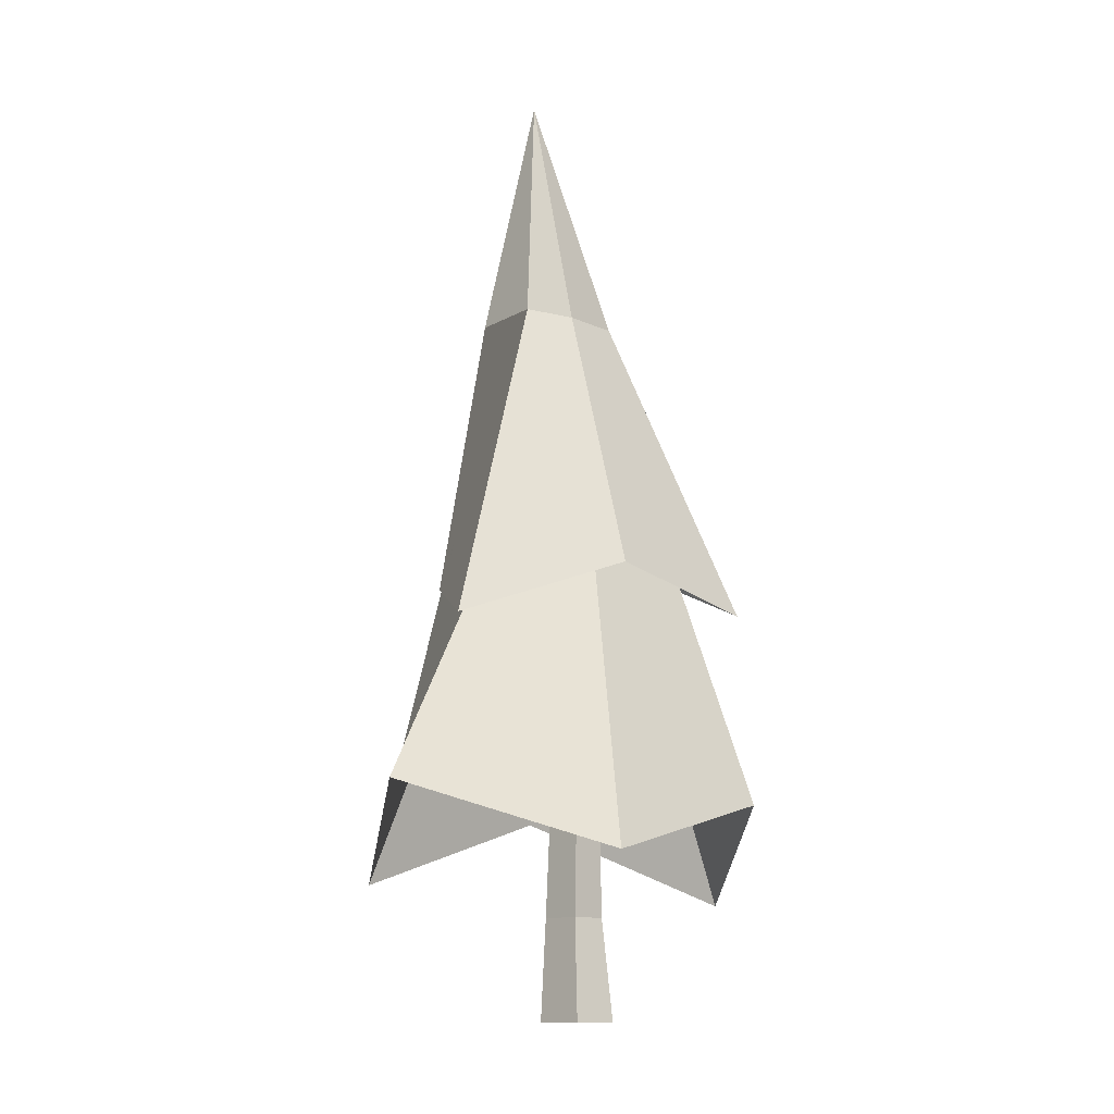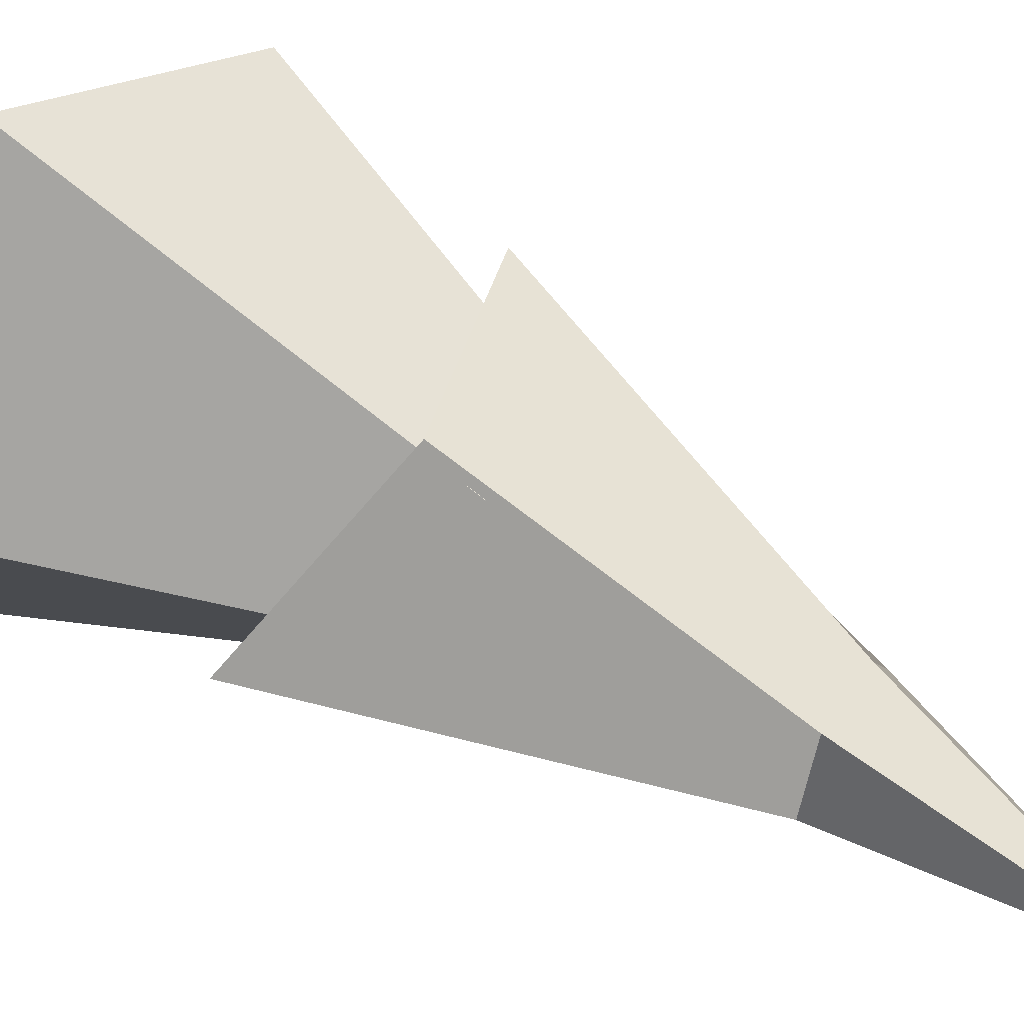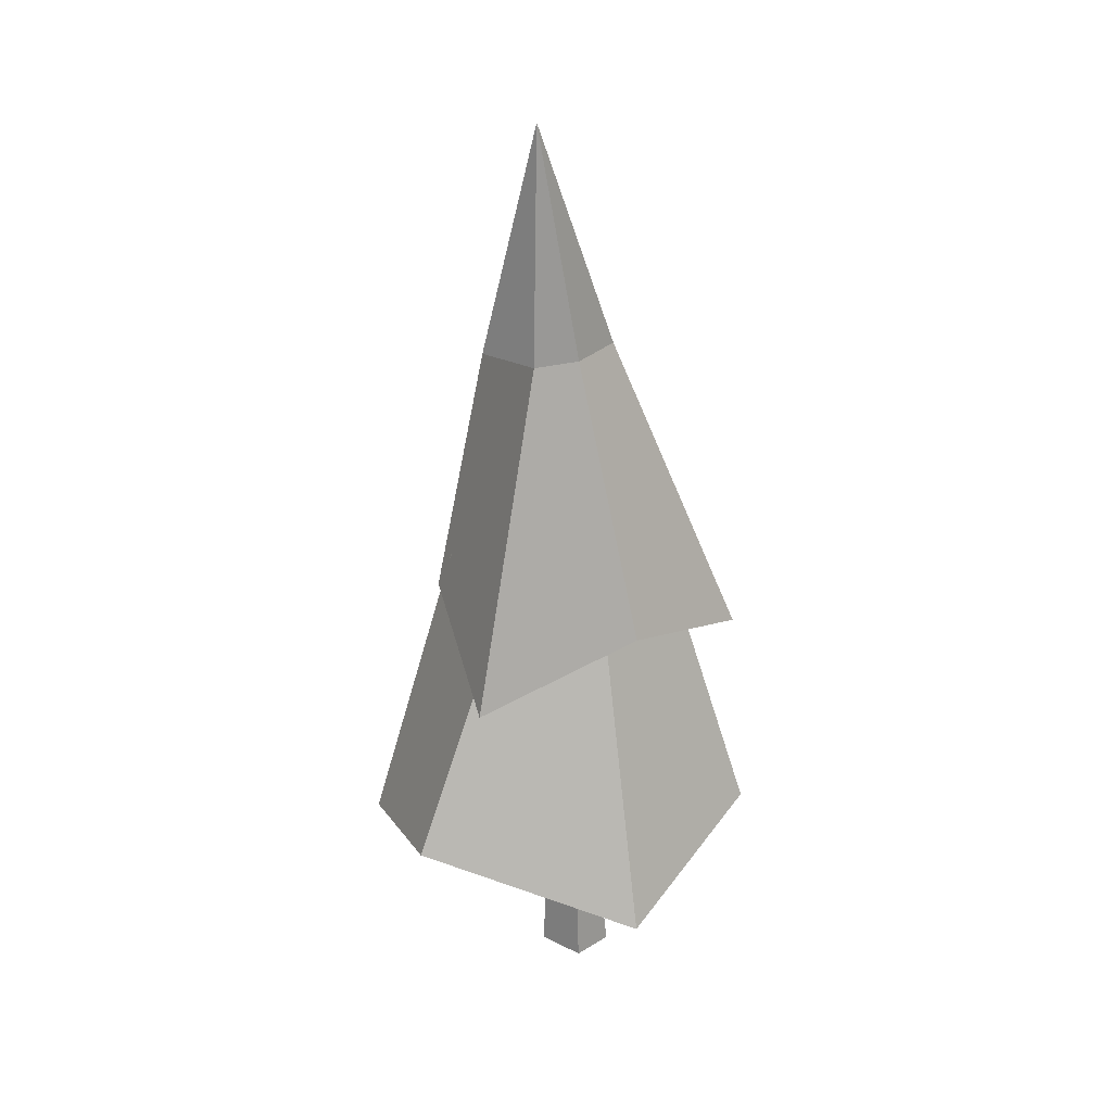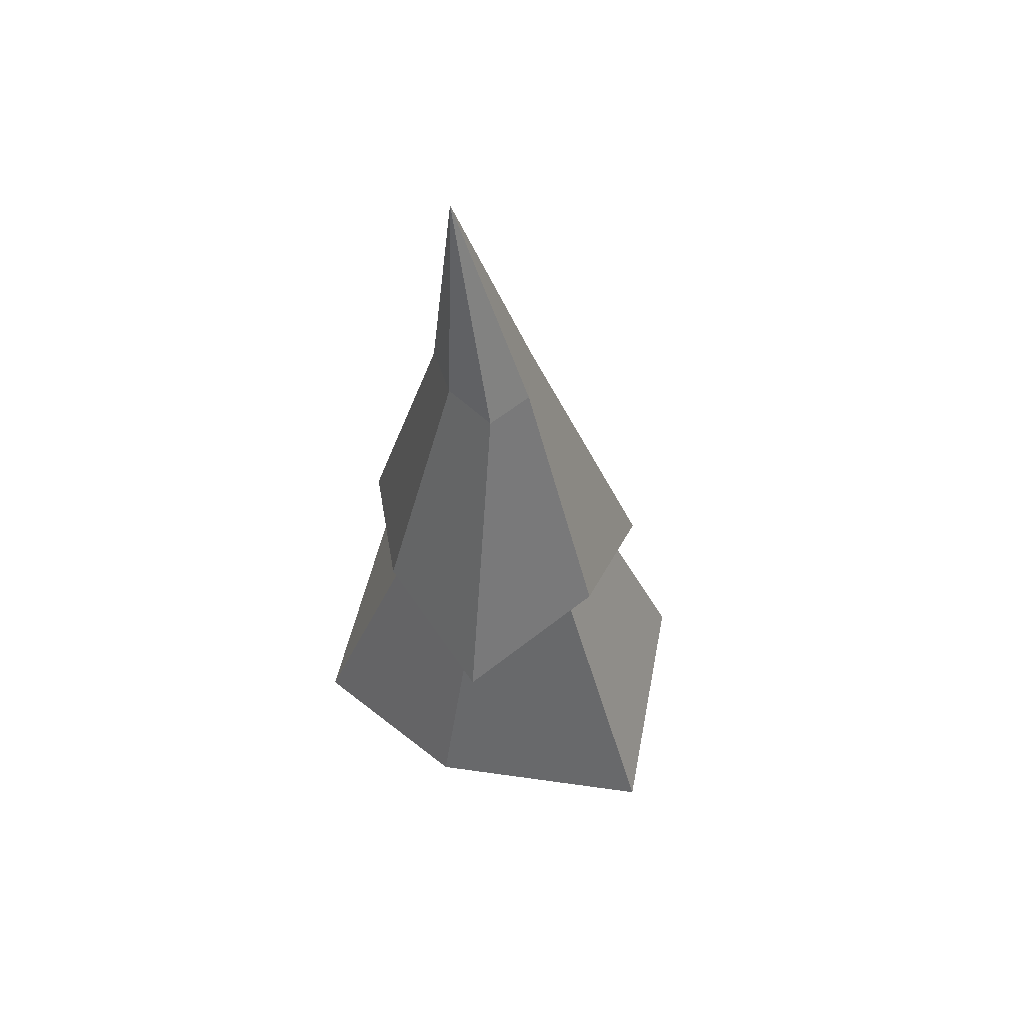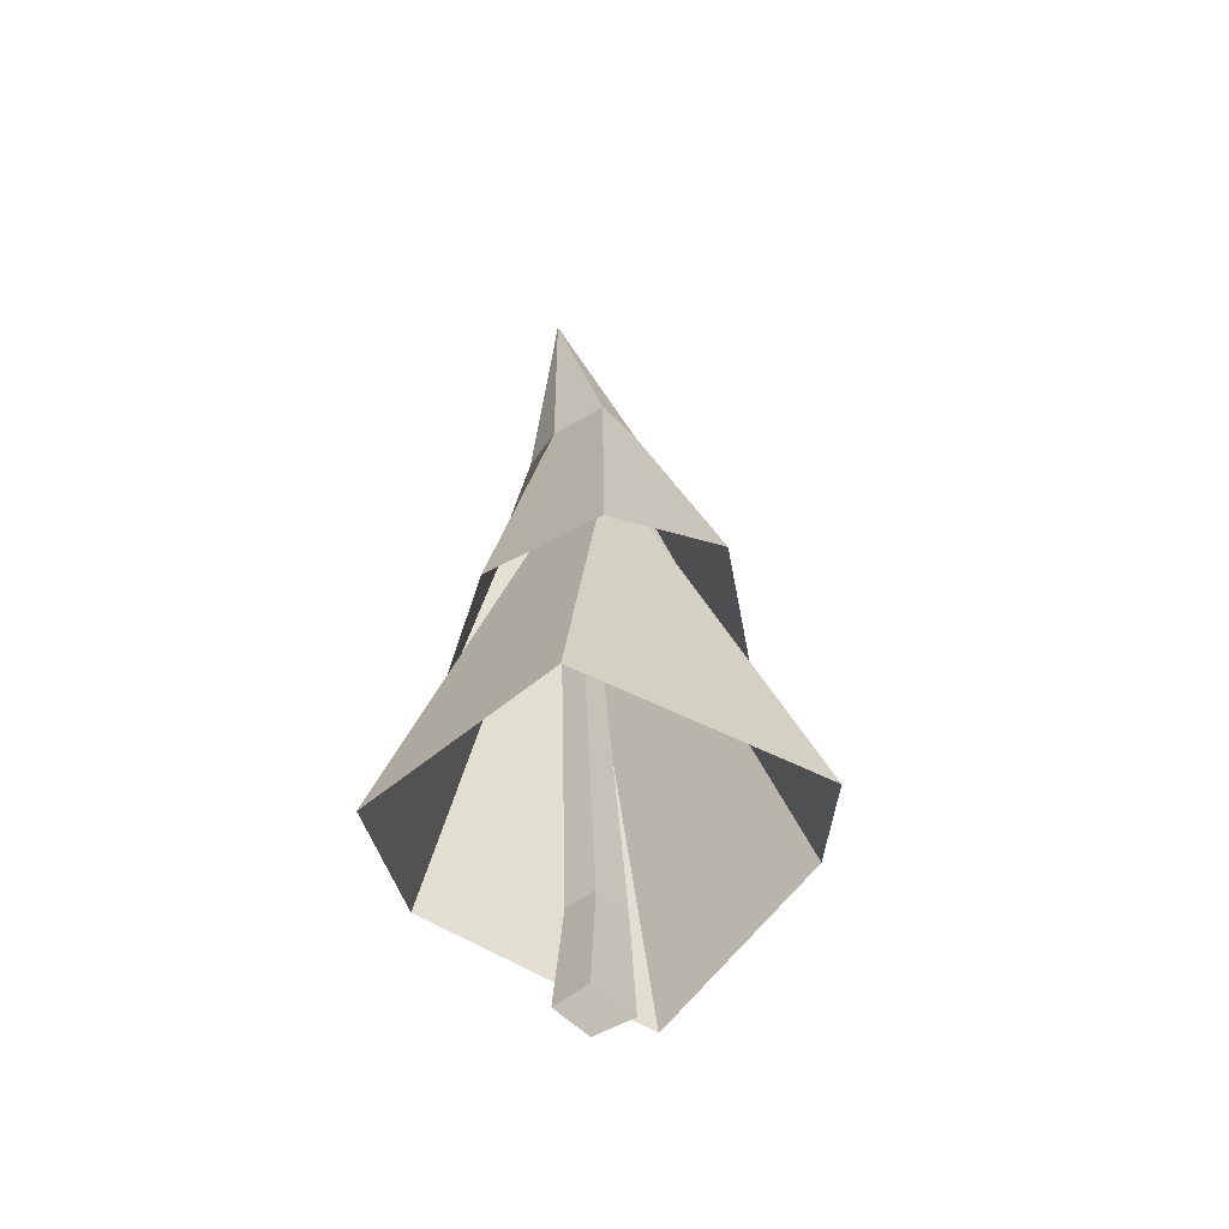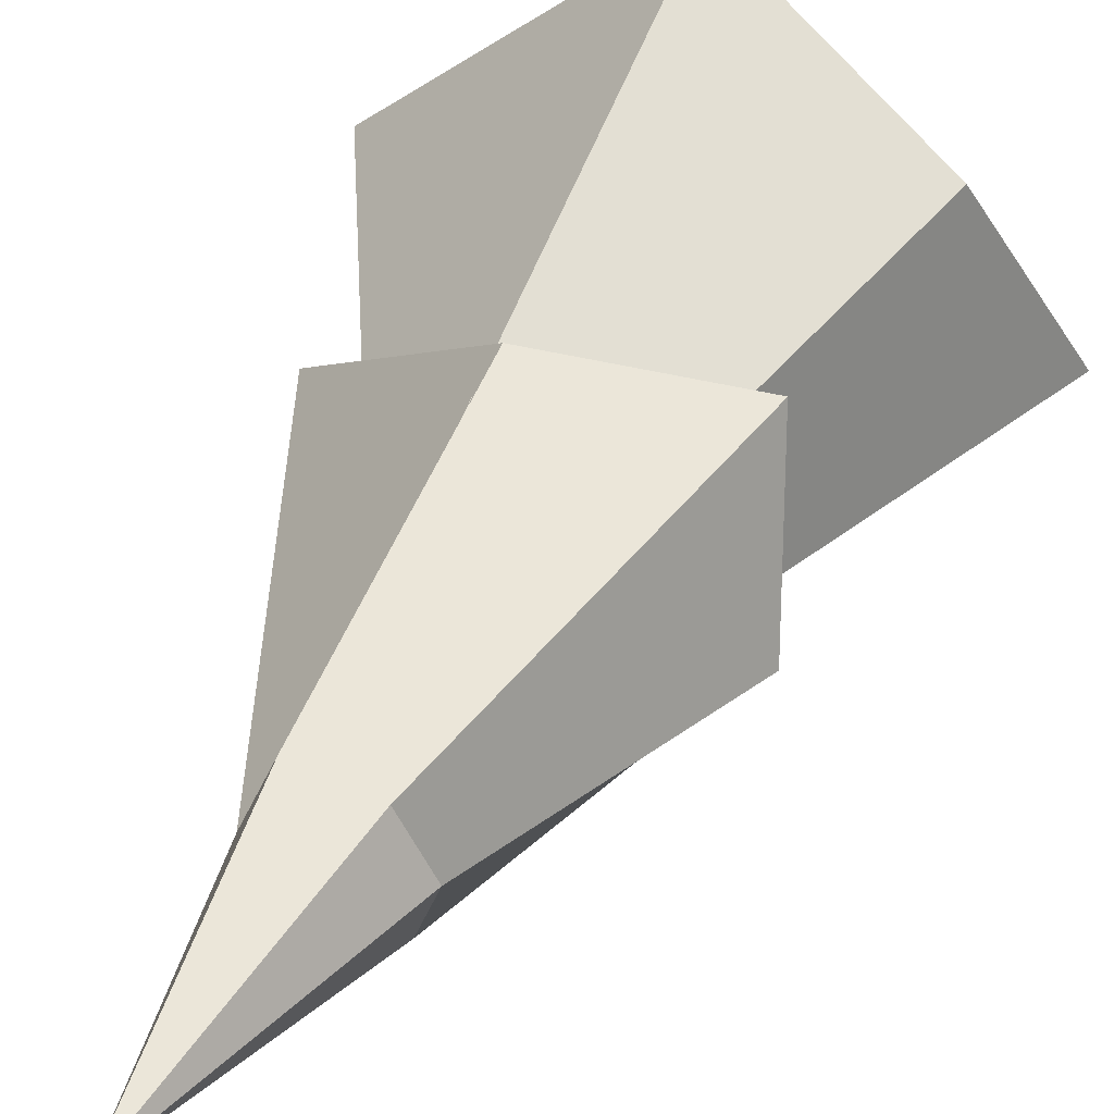
<metadata>
{"format":"obj","ext":"obj","renderer":"f3d","projection":"perspective","resolution":1024,"background":"white","views":[{"elev":-12.7,"azim":116.8,"up":"+Y"},{"elev":59.3,"azim":120.8,"up":"+Z"},{"elev":26.4,"azim":110.5,"up":"+Y"},{"elev":56.2,"azim":-149.4,"up":"+Y"},{"elev":-46.2,"azim":-160.0,"up":"+Y"},{"elev":42.9,"azim":-160.0,"up":"+Z"}]}
</metadata>
<code>
g Pine_Tree_OneSided_s_08
v -0.01776 -0 -0.05921
v -0.05054 -0 0.03401
v 0.02432 -0 0.05516
v 0.05086 -0 -0.0265
v 0.009063 0.7435 -0.04194
v -0.004984 0.7439 -0.006277
v 0.03243 0.7439 0.01489
v 0.04737 0.7437 -0.03108
v -0.04173 0.1738 0.02859
v 0.0383 0.1738 -0.0164
v -0.01711 0.1738 -0.03952
v 0.01681 0.1738 0.04974
v -0.0622 0.3568 -0.3026
v -0.3903 0.2106 -0.09343
v -0.2762 0.3638 0.233
v 0.03954 0.238 0.3907
v 0.362 0.3843 0.1546
v 0.2758 0.2628 -0.2143
v -0.05001 1.048 -0.07277
v -0.04862 1.049 0.01348
v -0.0122 1.049 0.1056
v 0.08312 1.045 0.143
v 0.0789 1.046 0.01374
v 0.04203 1.045 -0.03189
v -0.1076 0.6917 -0.2608
v -0.2344 0.8008 -0.04101
v -0.1997 0.6954 0.2053
v 0.05958 0.7542 0.242
v 0.3135 0.6552 0.05926
v 0.1329 0.7528 -0.1585
v 0.09581 1.621 0.03519
v -0.02872 1.223 -0.0539
v 0.07089 1.221 -0.02841
v 0.1363 1.225 0.0262
v 0.09292 1.221 0.135
v -0.01255 1.224 0.1145
v -0.05795 1.224 0.02791
f 11 5 8 10
f 12 7 6 9
f 4 10 12 3
f 5 11 9 6
f 3 12 9 2
f 1 11 10 4
f 10 8 7 12
f 15 16 22 21
f 17 18 24 23
f 18 13 19 24
f 14 15 21 20
f 16 17 23 22
f 13 14 20 19
f 25 32 33 30
f 27 28 35 36
f 35 34 31
f 32 37 31
f 34 33 31
f 37 36 31
f 26 27 36 37
f 35 31 36
f 29 30 33 34
f 25 26 37 32
f 28 29 34 35
f 33 32 31
f 2 9 11 1

</code>
